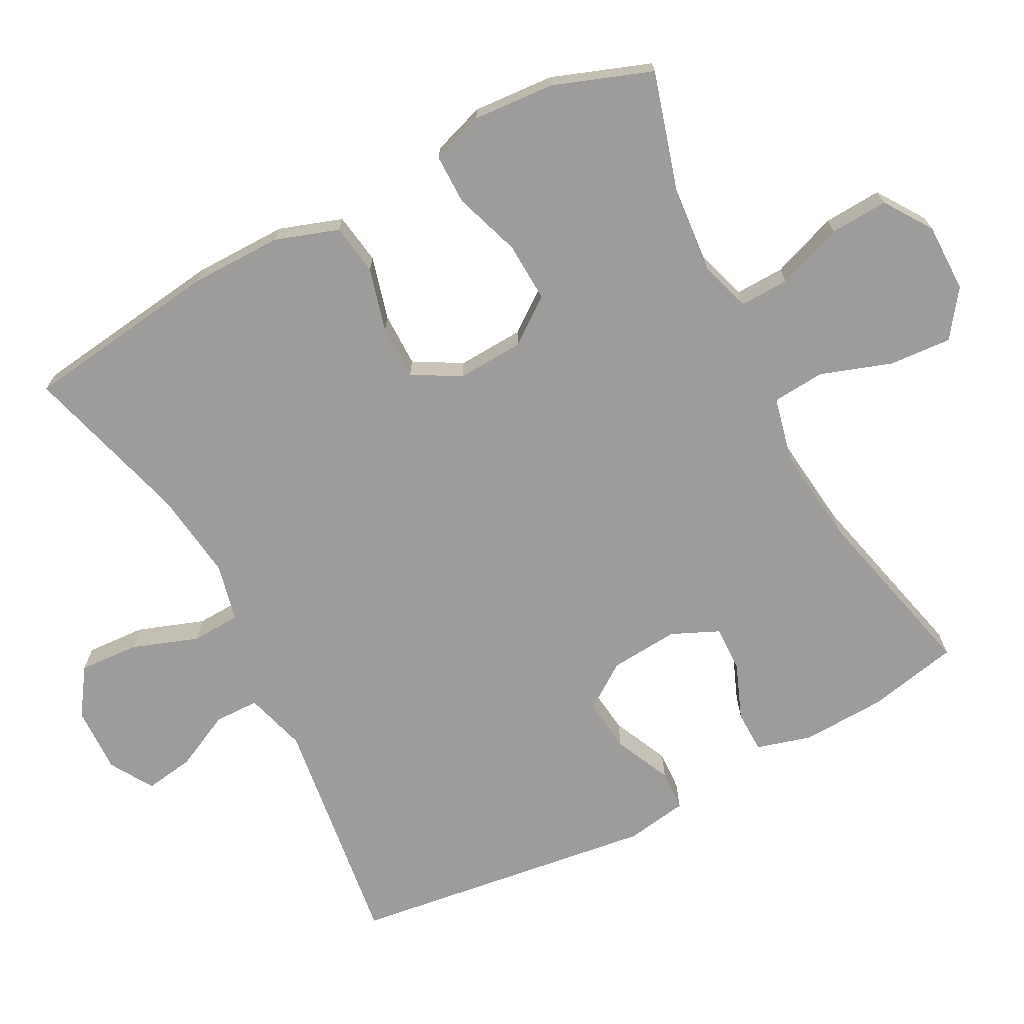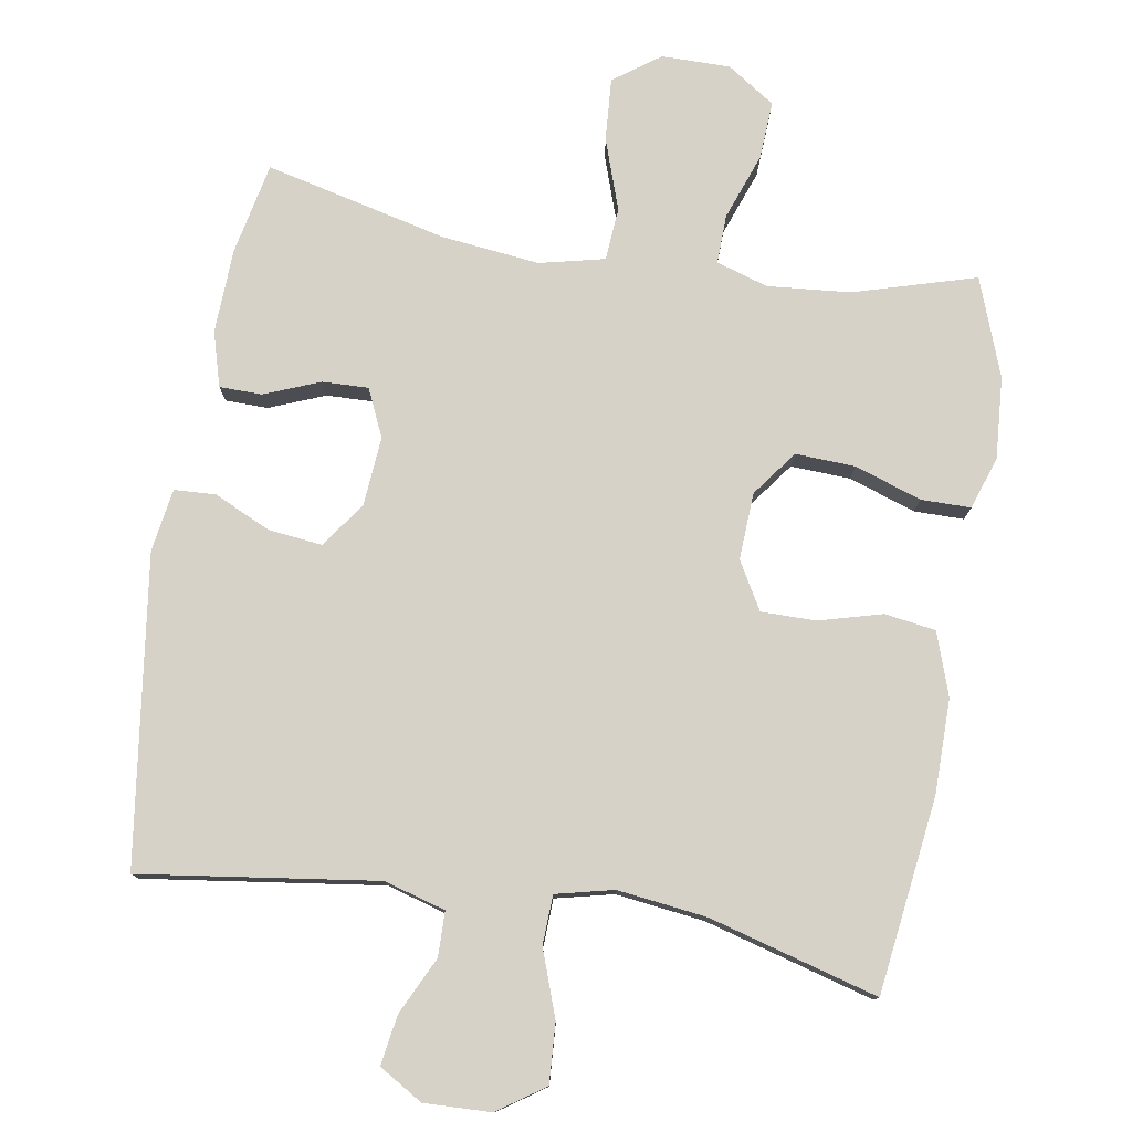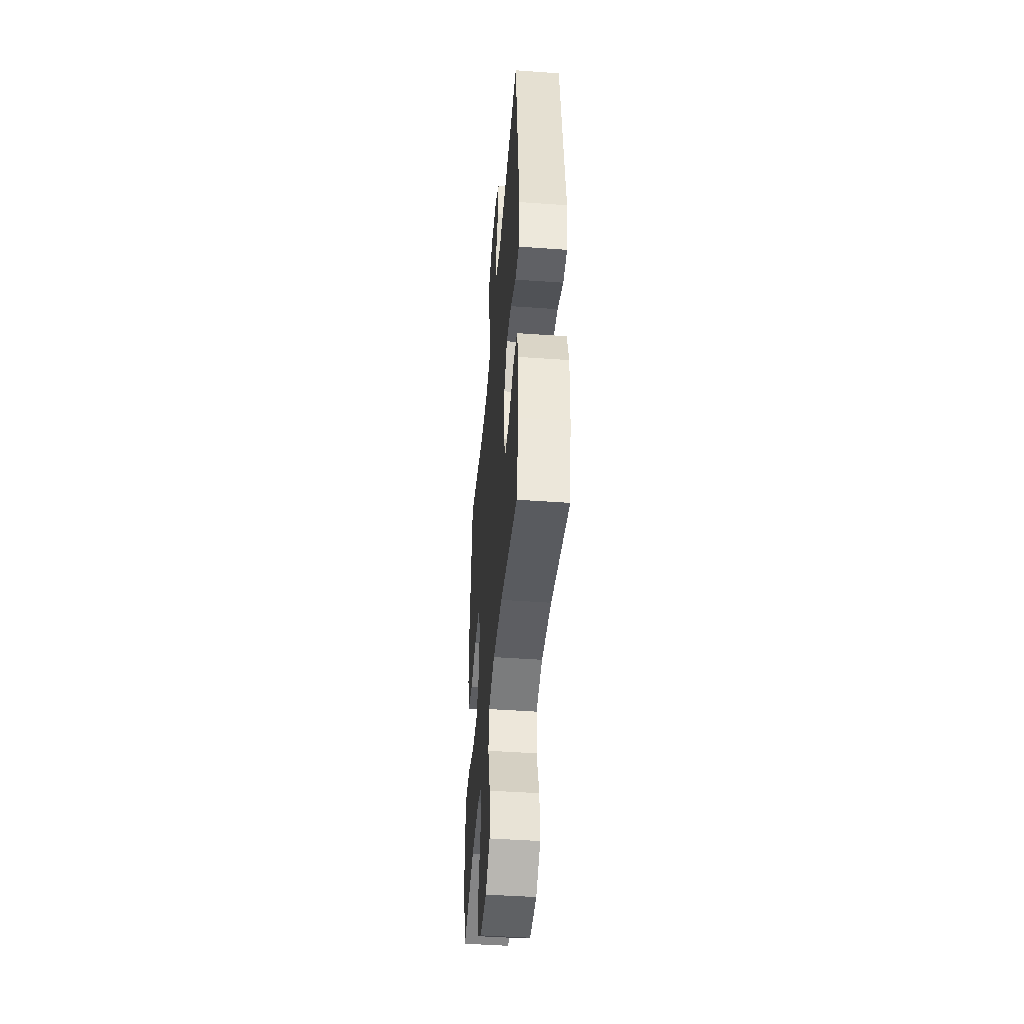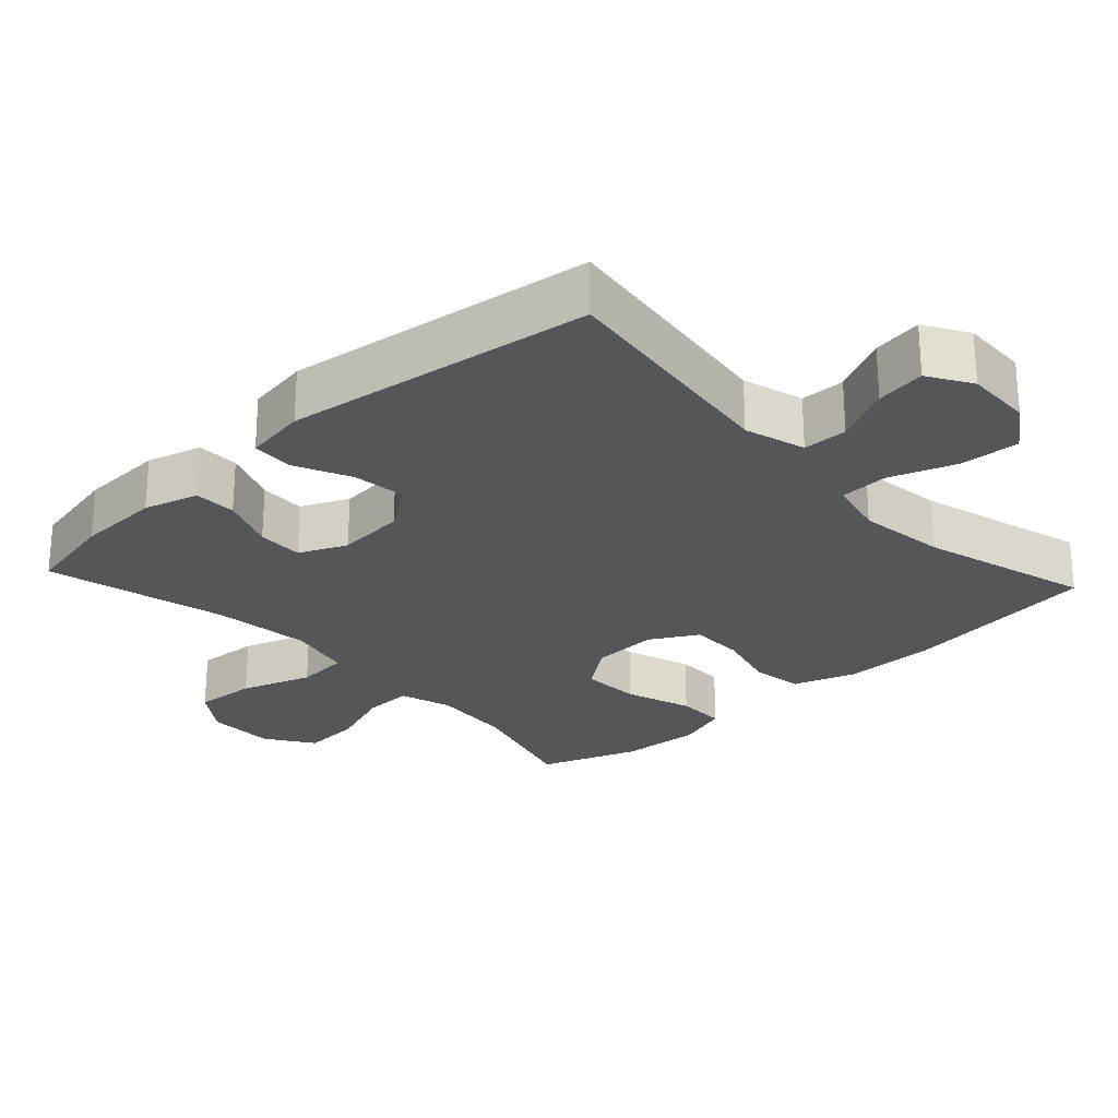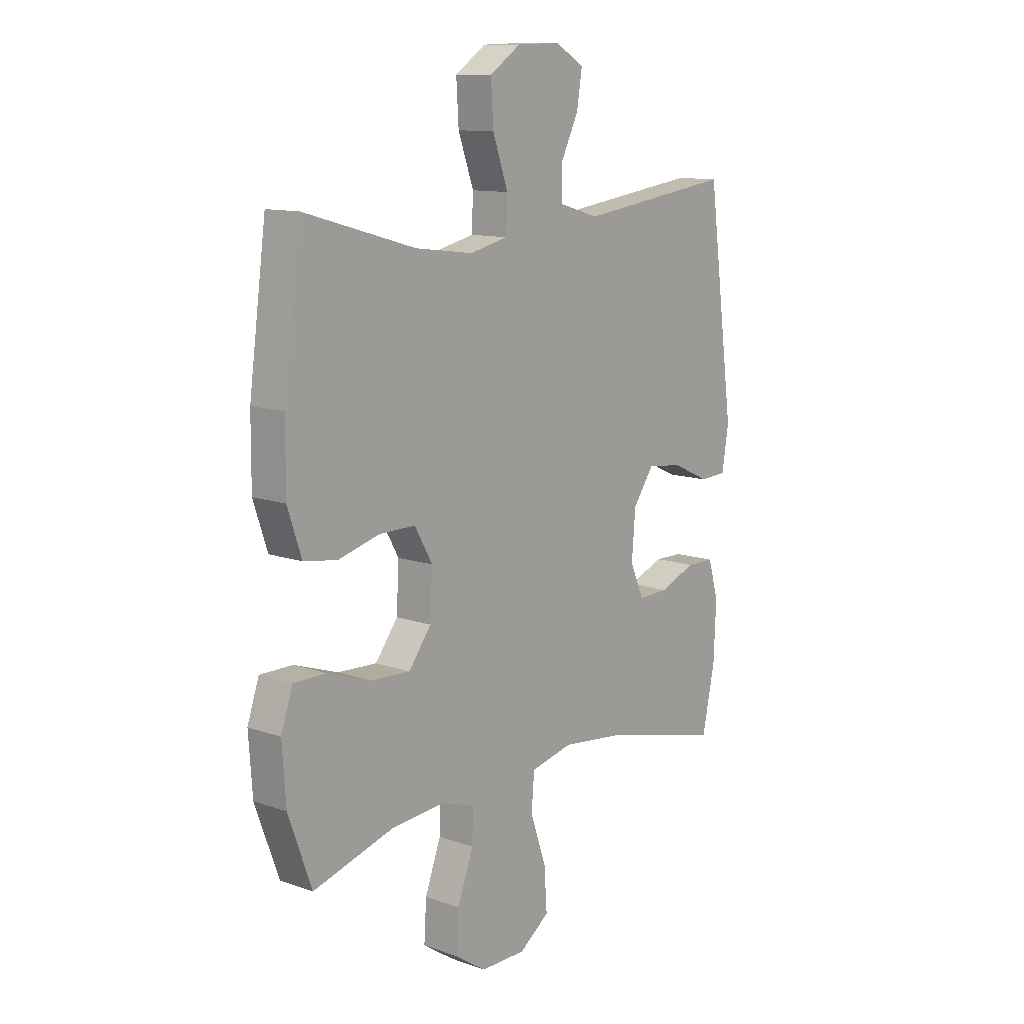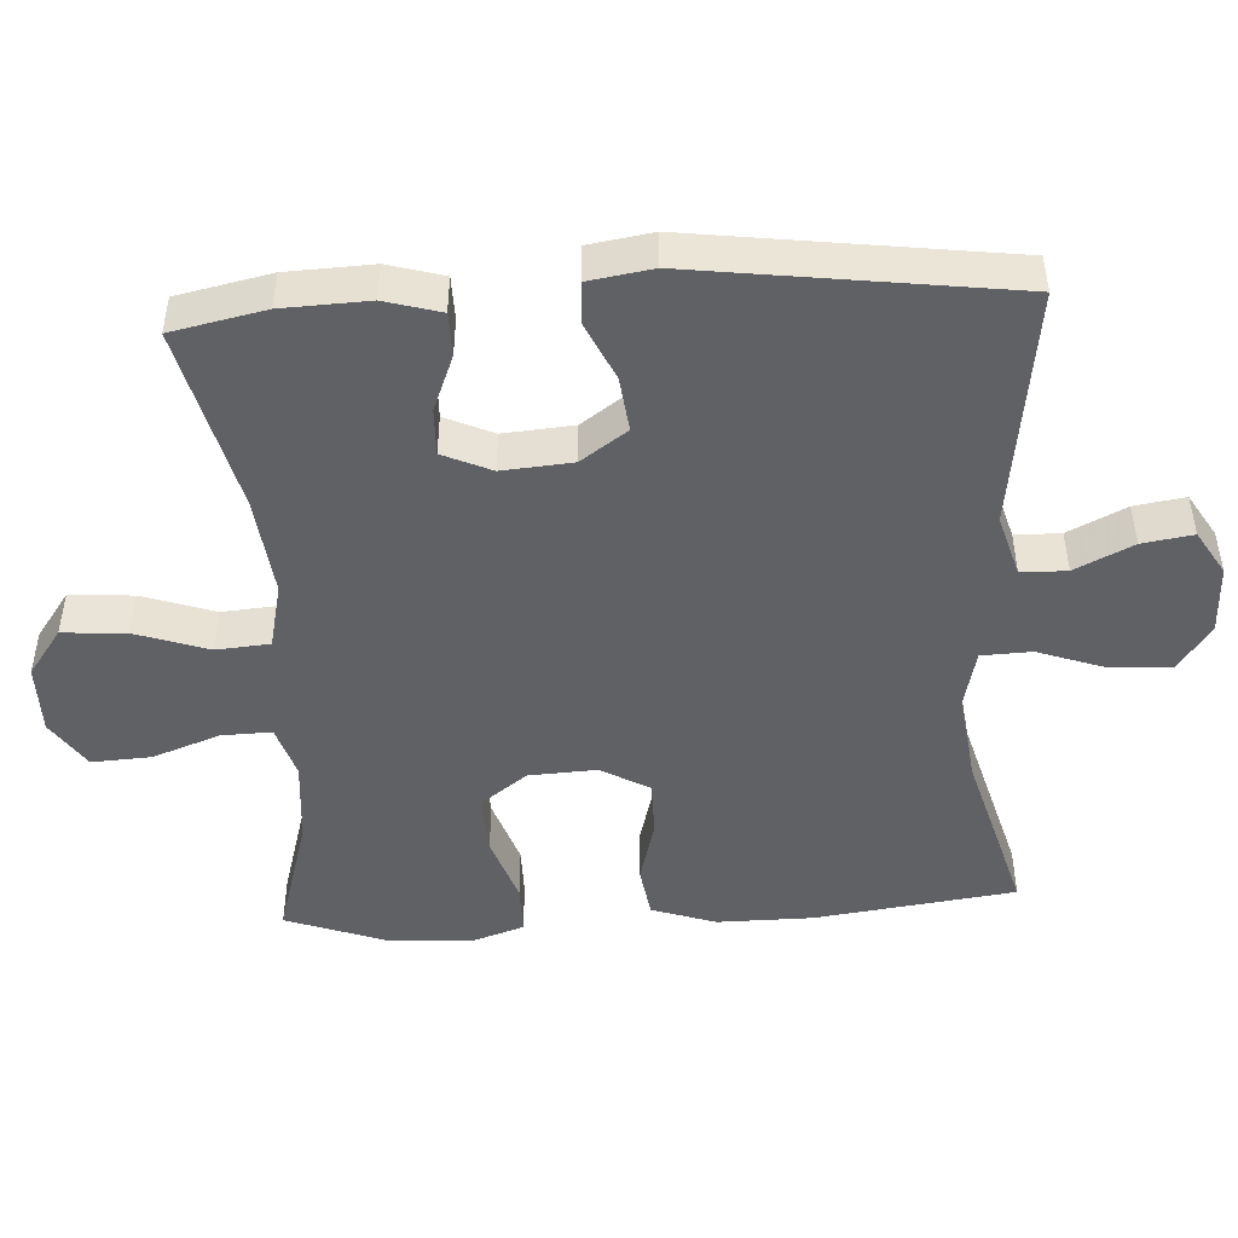
<metadata>
{"format":"obj","ext":"obj","renderer":"f3d","projection":"perspective","resolution":1024,"background":"white","views":[{"elev":-70.3,"azim":117.7,"up":"+Y"},{"elev":78.1,"azim":9.3,"up":"+Y"},{"elev":-45.6,"azim":-94.7,"up":"+Z"},{"elev":-25.6,"azim":-47.2,"up":"+Y"},{"elev":11.8,"azim":130.0,"up":"+Z"},{"elev":-47.4,"azim":-86.7,"up":"+Y"}]}
</metadata>
<code>
v -0.5 0.07 0.5
v -0.167 0.07 0.455
v -0.081 0.07 0.48
v -0.08 0.07 0.543
v -0.119 0.07 0.623
v -0.13 0.07 0.693
v -0.069 0.07 0.73
v 0.025 0.07 0.727
v 0.091 0.07 0.682
v 0.086 0.07 0.598
v 0.053 0.07 0.505
v 0.056 0.07 0.436
v 0.137 0.07 0.417
v 0.262 0.07 0.433
v 0.5 0.07 0.5
v 0.537 0.07 0.224
v 0.538 0.07 0.092
v 0.508 0.07 0.003
v 0.436 0.07 -0.008
v 0.347 0.07 0.016
v 0.27 0.07 0.016
v 0.232 0.07 -0.051
v 0.237 0.07 -0.145
v 0.285 0.07 -0.209
v 0.369 0.07 -0.205
v 0.463 0.07 -0.173
v 0.533 0.07 -0.173
v 0.558 0.07 -0.247
v 0.55 0.07 -0.362
v 0.5 0.07 -0.5
v 0.328 0.07 -0.45
v 0.212 0.07 -0.44
v 0.139 0.07 -0.463
v 0.141 0.07 -0.532
v 0.175 0.07 -0.625
v 0.18 0.07 -0.707
v 0.113 0.07 -0.752
v 0.016 0.07 -0.752
v -0.049 0.07 -0.705
v -0.043 0.07 -0.617
v -0.009 0.07 -0.517
v -0.015 0.07 -0.443
v -0.106 0.07 -0.422
v -0.244 0.07 -0.438
v -0.5 0.07 -0.5
v -0.527 0.07 -0.371
v -0.532 0.07 -0.252
v -0.51 0.07 -0.175
v -0.45 0.07 -0.174
v -0.372 0.07 -0.205
v -0.307 0.07 -0.207
v -0.277 0.07 -0.14
v -0.285 0.07 -0.043
v -0.33 0.07 0.021
v -0.406 0.07 0.012
v -0.486 0.07 -0.025
v -0.544 0.07 -0.022
v -0.558 0.07 0.066
v -0.5 0 0.5
v -0.167 0 0.455
v -0.081 0 0.48
v -0.08 0 0.543
v -0.119 0 0.623
v -0.13 0 0.693
v -0.069 0 0.73
v 0.025 0 0.727
v 0.091 0 0.682
v 0.086 0 0.598
v 0.053 0 0.505
v 0.056 0 0.436
v 0.137 0 0.417
v 0.262 0 0.433
v 0.5 0 0.5
v 0.537 0 0.224
v 0.538 0 0.092
v 0.508 0 0.003
v 0.436 0 -0.008
v 0.347 0 0.016
v 0.27 0 0.016
v 0.232 0 -0.051
v 0.237 0 -0.145
v 0.285 0 -0.209
v 0.369 0 -0.205
v 0.463 0 -0.173
v 0.533 0 -0.173
v 0.558 0 -0.247
v 0.55 0 -0.362
v 0.5 0 -0.5
v 0.328 0 -0.45
v 0.212 0 -0.44
v 0.139 0 -0.463
v 0.141 0 -0.532
v 0.175 0 -0.625
v 0.18 0 -0.707
v 0.113 0 -0.752
v 0.016 0 -0.752
v -0.049 0 -0.705
v -0.043 0 -0.617
v -0.009 0 -0.517
v -0.015 0 -0.443
v -0.106 0 -0.422
v -0.244 0 -0.438
v -0.5 0 -0.5
v -0.527 0 -0.371
v -0.532 0 -0.252
v -0.51 0 -0.175
v -0.45 0 -0.174
v -0.372 0 -0.205
v -0.307 0 -0.207
v -0.277 0 -0.14
v -0.285 0 -0.043
v -0.33 0 0.021
v -0.406 0 0.012
v -0.486 0 -0.025
v -0.544 0 -0.022
v -0.558 0 0.066
f 55 56 57 58
f 54 55 58 1
f 53 54 1 2
f 52 53 2 3
f 47 48 49 50
f 47 50 51
f 44 45 46 47
f 43 44 47 51
f 42 43 51 52
f 38 39 40 41
f 38 41 42
f 37 38 42
f 34 35 36 37
f 33 34 37 42
f 32 33 42 52
f 28 29 30 31
f 25 26 27 28
f 24 25 28 31
f 23 24 31 32
f 17 18 19 20
f 17 20 21
f 14 15 16 17
f 13 14 17 21
f 12 13 21 22
f 8 9 10 11
f 8 11 12
f 7 8 12
f 4 5 6 7
f 3 4 7 12
f 22 23 32 52
f 3 12 22 52
f 116 115 114 113
f 59 116 113 112
f 60 59 112 111
f 61 60 111 110
f 108 107 106 105
f 109 108 105
f 105 104 103 102
f 109 105 102 101
f 110 109 101 100
f 99 98 97 96
f 100 99 96
f 100 96 95
f 95 94 93 92
f 100 95 92 91
f 110 100 91 90
f 89 88 87 86
f 86 85 84 83
f 89 86 83 82
f 90 89 82 81
f 78 77 76 75
f 79 78 75
f 75 74 73 72
f 79 75 72 71
f 80 79 71 70
f 69 68 67 66
f 70 69 66
f 70 66 65
f 65 64 63 62
f 70 65 62 61
f 110 90 81 80
f 110 80 70 61
f 1 59 60 2
f 2 60 61 3
f 3 61 62 4
f 4 62 63 5
f 5 63 64 6
f 6 64 65 7
f 7 65 66 8
f 8 66 67 9
f 9 67 68 10
f 10 68 69 11
f 11 69 70 12
f 12 70 71 13
f 13 71 72 14
f 14 72 73 15
f 15 73 74 16
f 16 74 75 17
f 17 75 76 18
f 18 76 77 19
f 19 77 78 20
f 20 78 79 21
f 21 79 80 22
f 22 80 81 23
f 23 81 82 24
f 24 82 83 25
f 25 83 84 26
f 26 84 85 27
f 27 85 86 28
f 28 86 87 29
f 29 87 88 30
f 30 88 89 31
f 31 89 90 32
f 32 90 91 33
f 33 91 92 34
f 34 92 93 35
f 35 93 94 36
f 36 94 95 37
f 37 95 96 38
f 38 96 97 39
f 39 97 98 40
f 40 98 99 41
f 41 99 100 42
f 42 100 101 43
f 43 101 102 44
f 44 102 103 45
f 45 103 104 46
f 46 104 105 47
f 47 105 106 48
f 48 106 107 49
f 49 107 108 50
f 50 108 109 51
f 51 109 110 52
f 52 110 111 53
f 53 111 112 54
f 54 112 113 55
f 55 113 114 56
f 56 114 115 57
f 57 115 116 58
f 58 116 59 1

</code>
